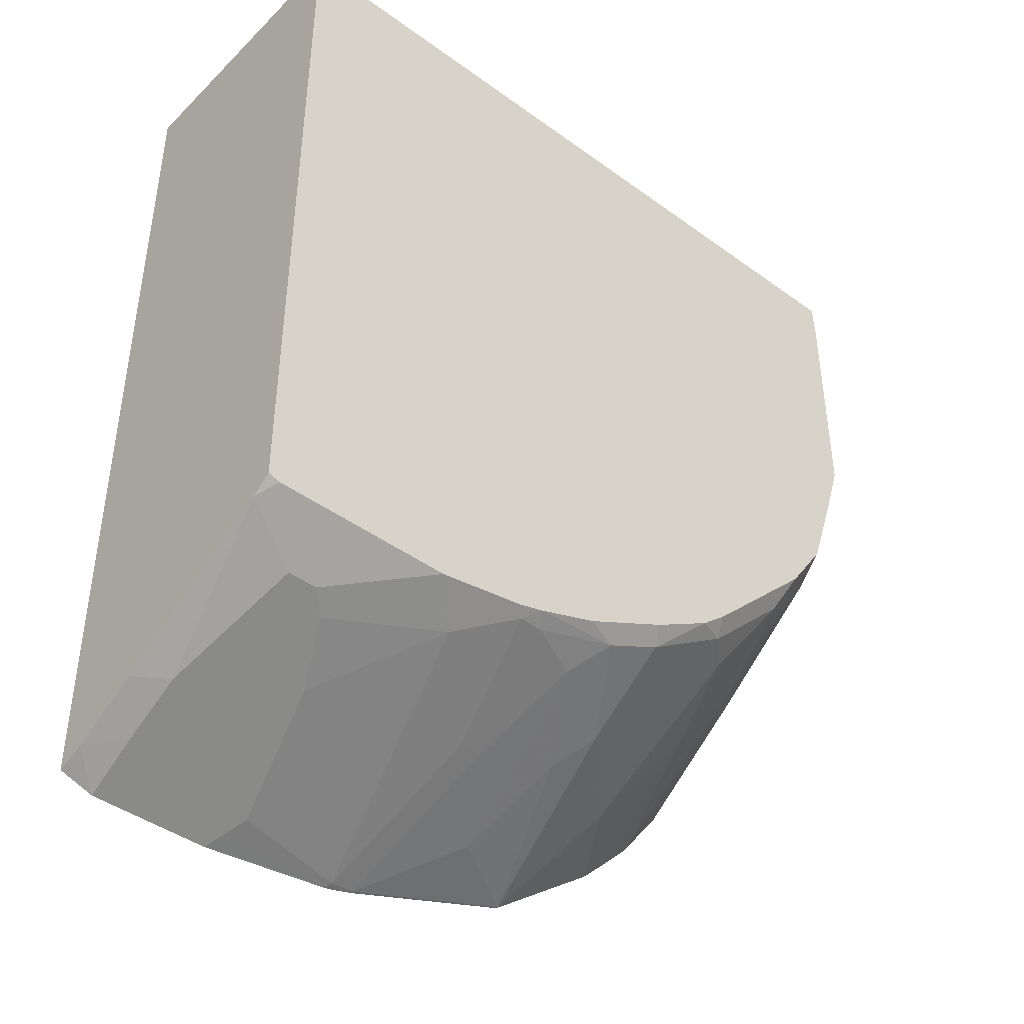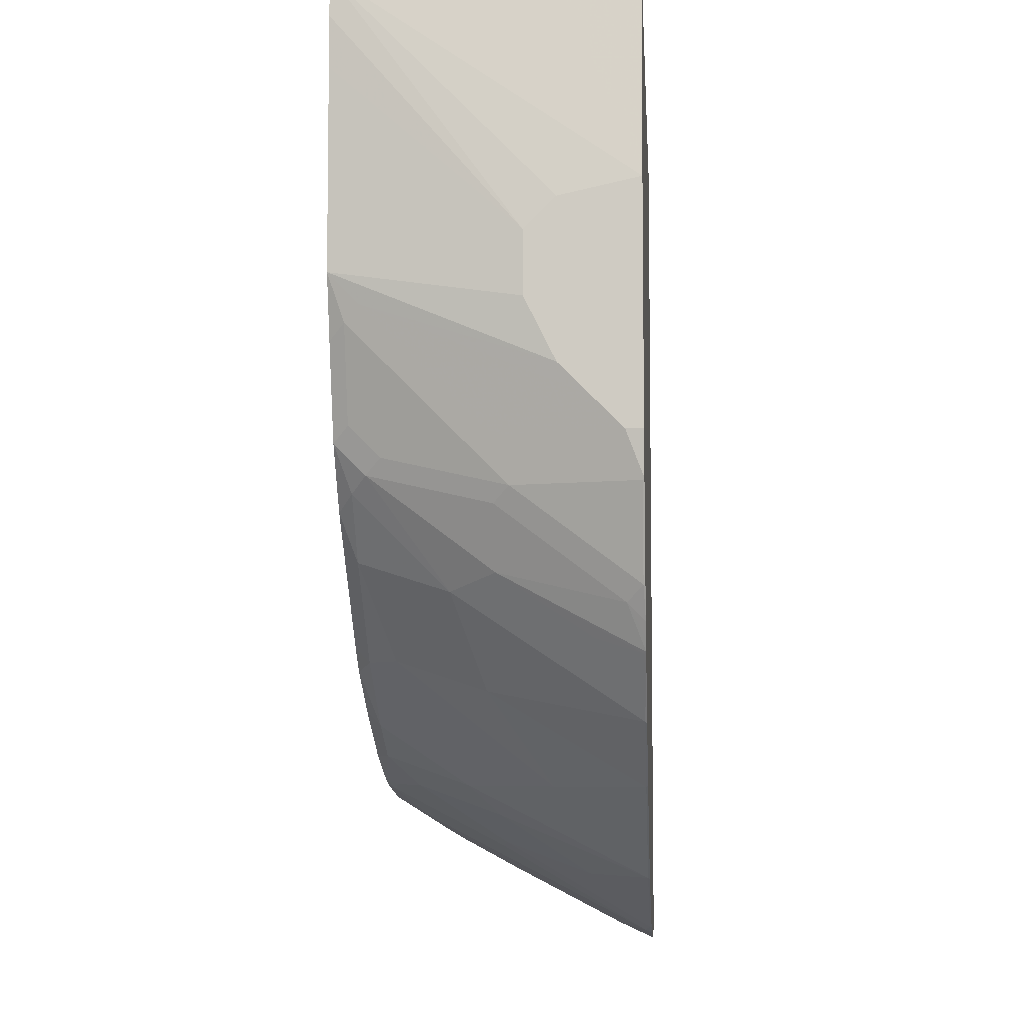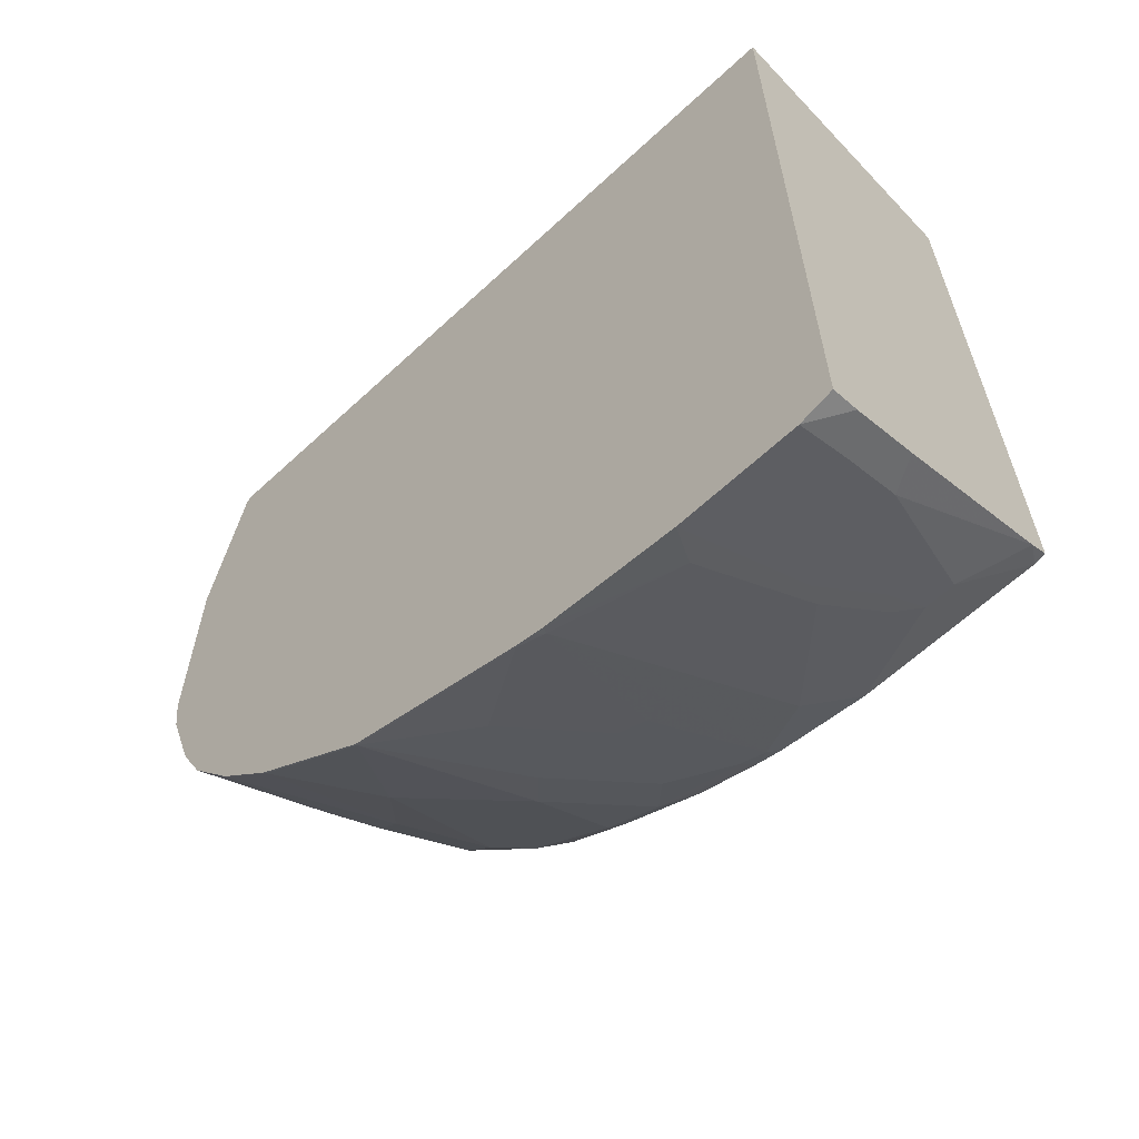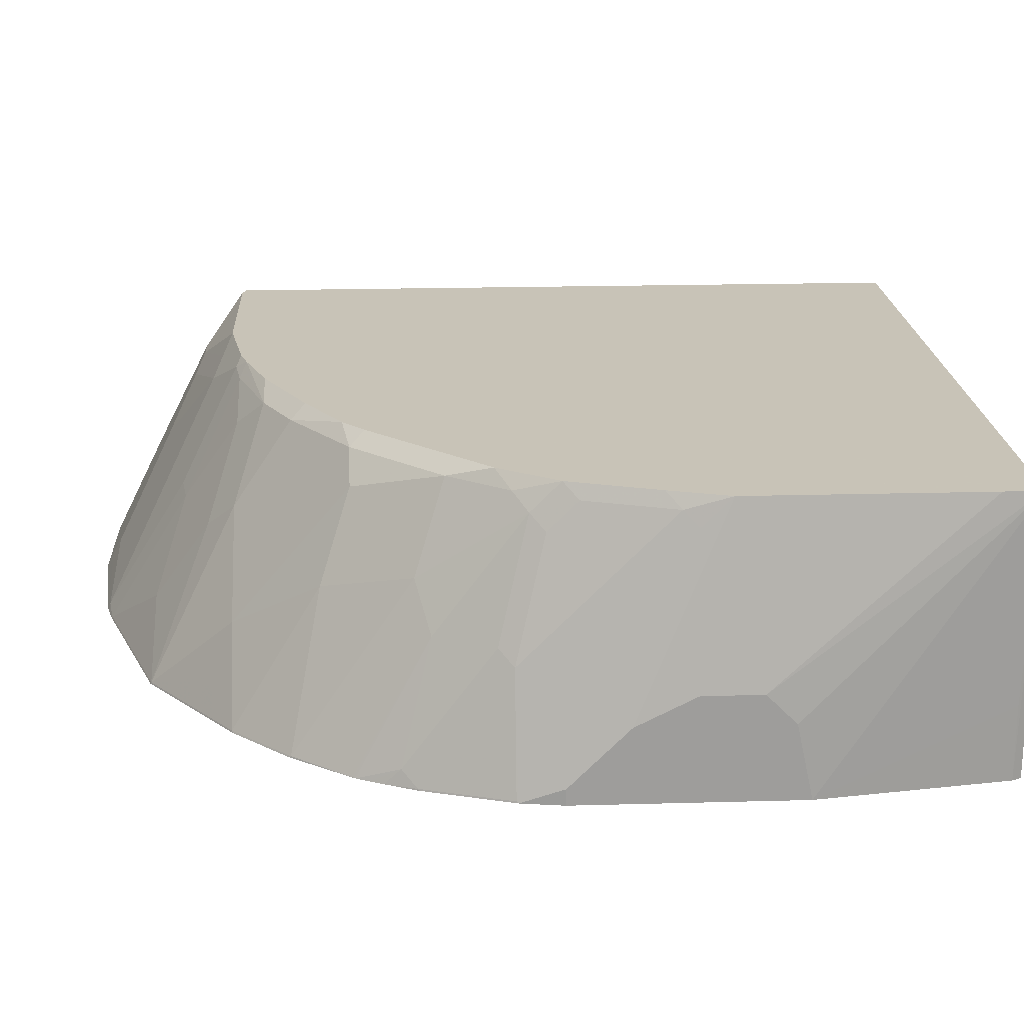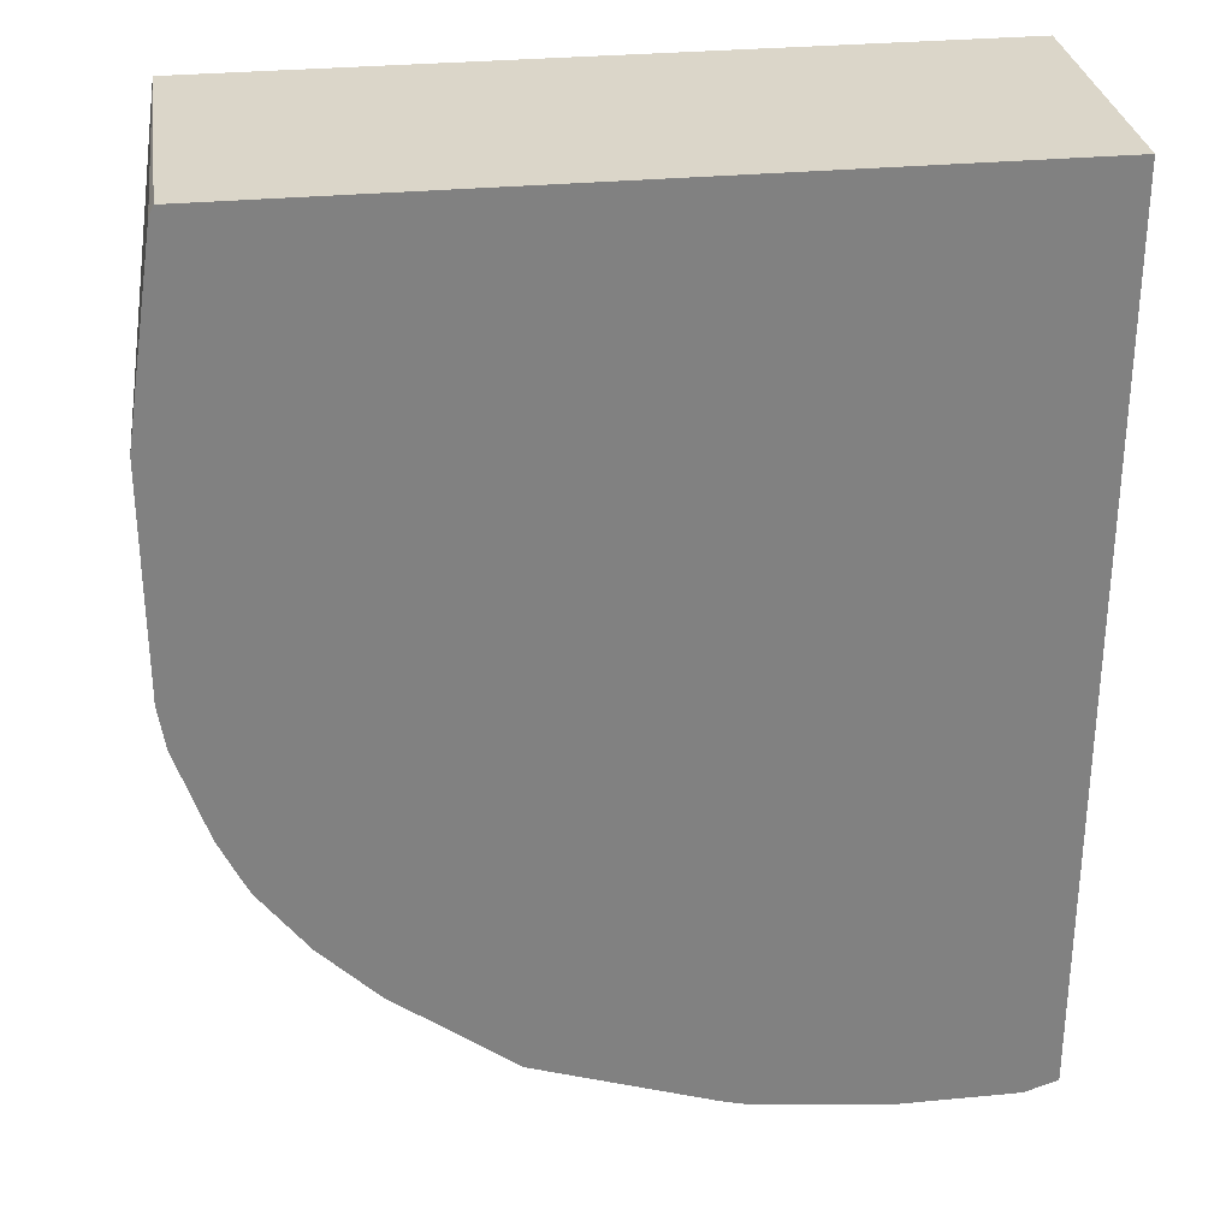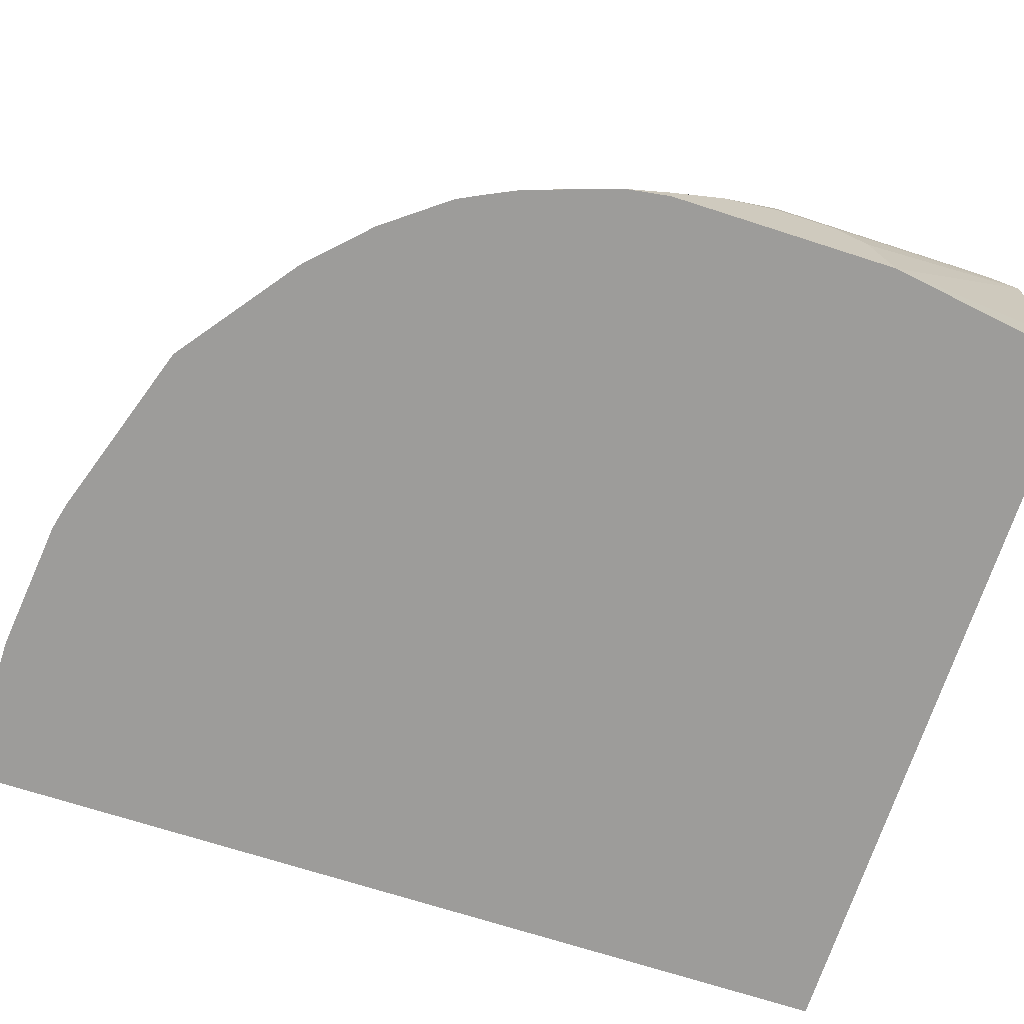
<metadata>
{"format":"obj","ext":"obj","renderer":"f3d","projection":"perspective","resolution":1024,"background":"white","views":[{"elev":-43.0,"azim":139.2,"up":"+Z"},{"elev":-6.3,"azim":-86.1,"up":"+Z"},{"elev":-62.9,"azim":43.2,"up":"+Z"},{"elev":19.8,"azim":-92.9,"up":"+Y"},{"elev":30.1,"azim":-7.9,"up":"+Z"},{"elev":-70.1,"azim":-107.9,"up":"+Y"}]}
</metadata>
<code>
v -0.4008 -0.1165 0.008558
v -0.3854 -0.1165 0.1079
v -0.3854 -0.07708 0.1079
v -0.3844 0.03077 0.1127
v -0.4008 -0.07708 -2.724e-05
v -0.4008 -0.1165 -0.1079
v -0.383 -0.1165 0.1127
v 0.006142 0.03077 0.1127
v -0.3854 0.03077 0.09247
v -0.4008 -0.06166 -0.01544
v -0.4008 -0.1079 -0.1079
v -0.3974 -0.1165 -0.1301
v 0.006142 -0.1165 0.1127
v 0.006142 0.03077 -0.2755
v -0.3854 0.03077 0.0675
v -0.4008 -0.06166 -0.04628
v -0.3854 -0.04625 -0.1079
v -0.3854 -0.06166 -0.1233
v -0.4008 -0.09249 -0.09253
v -0.3815 -0.05394 -0.131
v -0.397 -0.1156 -0.131
v -0.382 -0.1165 -0.1764
v 0.006142 -0.1165 -0.3531
v 0.006142 0.02055 -0.2826
v 0.0003258 0.03077 -0.2774
v -0.3854 0.03077 -0.03077
v -0.4008 -0.07708 -0.07711
v -0.3815 -0.02313 -0.1002
v -0.3815 -0.03855 -0.1157
v -0.3854 0.01542 -0.04628
v -0.3661 0.007705 -0.1157
v -0.3758 -0.04625 -0.1387
v -0.3758 -0.1079 -0.185
v -0.3815 -0.1156 -0.1773
v -0.3813 -0.1165 -0.1781
v 0.004349 -0.1165 -0.3537
v 0.006142 -0.1018 -0.3476
v 7.08e-06 0.03077 -0.2775
v 0.006142 -0.06624 -0.3299
v -0.01031 -0.05652 -0.3289
v -0.02573 0.005124 -0.298
v -0.3758 0.03077 -0.0617
v -0.3815 0.02311 -0.05399
v -0.3815 0.007705 -0.0694
v -0.3604 0.01542 -0.1233
v -0.3661 0.02311 -0.1002
v -0.3604 -0.04625 -0.1696
v -0.3672 -0.1165 -0.2072
v -0.3706 -0.1165 -0.2004
v -0.3741 -0.1165 -0.1935
v -0.01115 -0.1165 -0.3589
v -0.01031 -0.08736 -0.3443
v 0.006142 -0.1002 -0.3469
v -0.09257 0.03077 -0.2775
v 0.006142 -0.06937 -0.3314
v -0.01545 -0.07708 -0.3392
v -0.03087 -0.01543 -0.3083
v -0.04114 0.005124 -0.298
v -0.3604 0.03077 -0.1079
v -0.3507 0.02311 -0.131
v -0.343 -0.02313 -0.1773
v -0.3507 -0.03855 -0.1773
v -0.3604 -0.09249 -0.2004
v -0.3661 -0.1156 -0.2081
v -0.343 -0.1156 -0.2389
v -0.3425 -0.1165 -0.2398
v -0.07281 -0.1165 -0.3589
v -0.04628 -0.04625 -0.3237
v -0.1028 0.02055 -0.2826
v -0.1388 0.03077 -0.2698
v -0.04628 -0.01543 -0.3083
v -0.0617 -0.04625 -0.3237
v -0.05142 -0.005153 -0.3032
v -0.3392 0.03077 -0.1387
v -0.3276 0.02311 -0.1619
v -0.2967 0.007705 -0.2081
v -0.3122 -0.03855 -0.2235
v -0.343 -0.06937 -0.2081
v -0.3507 -0.08479 -0.2081
v -0.3122 -0.1156 -0.2698
v -0.3289 -0.1165 -0.2535
v -0.1422 -0.1165 -0.3512
v -0.07712 -0.1079 -0.3546
v -0.1131 0.01027 -0.2877
v -0.1439 0.02569 -0.2723
v -0.1522 0.03077 -0.266
v -0.08226 -0.09763 -0.3494
v -0.06684 -0.03598 -0.3186
v -0.3391 0.03077 -0.1388
v -0.3238 0.03077 -0.1542
v -0.2813 0.02311 -0.2081
v -0.2505 0.007705 -0.2389
v -0.2659 -0.05394 -0.2698
v -0.2813 -0.06937 -0.2698
v -0.2813 -0.1002 -0.2852
v -0.2505 -0.1156 -0.316
v -0.312 -0.1165 -0.2702
v -0.3135 -0.1165 -0.2689
v -0.148 -0.1165 -0.3499
v -0.1439 -0.113 -0.3494
v -0.1285 -0.05138 -0.3186
v -0.158 0.02311 -0.2698
v -0.1593 -0.03598 -0.3032
v -0.1734 -0.03855 -0.3006
v -0.2042 0.02311 -0.2544
v -0.1851 0.03077 -0.2544
v -0.2775 0.03077 -0.2004
v -0.2641 0.03077 -0.2119
v -0.2351 0.02311 -0.2389
v -0.2351 -0.02313 -0.2698
v -0.2042 -0.08479 -0.316
v -0.158 -0.1156 -0.3469
v -0.2503 -0.1165 -0.3164
v -0.2197 -0.03855 -0.2852
v -0.1578 -0.1165 -0.3473
v -0.1889 0.007705 -0.2698
v -0.2003 0.03077 -0.2468
v -0.2311 0.03077 -0.2314
f 63 65 64
f 58 84 69
f 59 74 60
f 58 73 84
f 60 75 61
f 61 75 76
f 61 76 77
f 61 77 78
f 61 78 79
f 61 79 62
f 63 79 65
f 60 74 75
f 65 77 80
f 65 98 81
f 65 81 66
f 65 79 78
f 65 78 77
f 58 72 73
f 67 82 83
f 67 83 72
f 69 84 85
f 69 85 70
f 70 85 86
f 72 83 87
f 72 87 88
f 65 80 98
f 58 71 72
f 51 67 72
f 57 68 72
f 72 88 73
f 40 52 51
f 40 51 56
f 40 56 57
f 40 57 41
f 41 57 71
f 41 71 58
f 42 59 46
f 42 46 43
f 45 46 59
f 45 59 60
f 45 60 61
f 45 61 47
f 47 61 62
f 47 62 79
f 47 79 63
f 47 63 64
f 47 64 48
f 48 64 65
f 48 65 66
f 51 72 68
f 51 68 56
f 54 69 70
f 54 58 69
f 56 68 57
f 57 72 71
f 73 88 84
f 92 110 93
f 75 90 107
f 92 109 110
f 40 53 52
f 93 110 96
f 93 96 94
f 94 96 95
f 96 111 112
f 96 112 115
f 96 115 113
f 96 110 114
f 96 114 111
f 99 115 112
f 99 112 100
f 100 112 104
f 102 104 116
f 102 116 105
f 104 112 111
f 104 111 116
f 105 110 109
f 105 109 118
f 105 118 117
f 105 117 106
f 105 116 110
f 108 118 109
f 110 116 114
f 111 114 116
f 91 108 109
f 91 107 108
f 87 100 101
f 86 102 105
f 75 107 91
f 75 91 76
f 75 89 90
f 76 91 109
f 76 109 92
f 76 92 93
f 76 93 94
f 76 94 77
f 77 94 80
f 80 94 95
f 80 95 96
f 80 96 113
f 74 89 75
f 80 113 97
f 82 99 100
f 82 100 87
f 82 87 83
f 84 88 87
f 84 87 101
f 84 101 85
f 85 102 86
f 85 101 100
f 85 100 103
f 85 103 104
f 85 104 102
f 86 105 106
f 80 97 98
f 40 55 53
f 100 104 103
f 38 58 54
f 2 7 4
f 2 4 3
f 4 7 13
f 4 13 8
f 4 8 14
f 4 14 25
f 4 25 38
f 4 38 54
f 4 54 70
f 4 70 86
f 4 86 106
f 4 106 117
f 4 117 118
f 4 118 108
f 4 108 107
f 4 107 90
f 4 90 89
f 4 89 74
f 4 74 59
f 4 59 42
f 4 42 26
f 4 26 15
f 4 15 9
f 4 9 10
f 4 10 5
f 1 7 2
f 1 13 7
f 1 23 13
f 1 36 23
f 39 55 40
f 1 2 3
f 1 3 4
f 1 4 5
f 1 5 10
f 1 10 16
f 1 16 27
f 1 27 19
f 1 19 11
f 1 11 6
f 1 6 12
f 1 12 22
f 6 11 12
f 1 22 35
f 1 50 49
f 1 49 48
f 1 48 66
f 1 81 98
f 1 98 97
f 1 97 113
f 1 113 115
f 1 115 99
f 1 99 82
f 1 82 67
f 1 67 51
f 1 51 36
f 1 35 50
f 8 13 23
f 1 66 81
f 8 37 53
f 24 38 25
f 24 39 40
f 24 40 41
f 24 41 38
f 26 30 27
f 26 42 43
f 26 43 30
f 28 44 31
f 38 41 58
f 28 31 29
f 30 43 44
f 31 45 32
f 31 44 43
f 31 43 46
f 31 46 45
f 32 45 47
f 33 47 48
f 33 48 49
f 33 49 50
f 33 50 34
f 34 50 35
f 36 51 37
f 37 52 53
f 37 51 52
f 8 23 37
f 23 36 37
f 22 34 35
f 32 47 33
f 20 33 34
f 8 53 55
f 20 34 21
f 8 55 39
f 8 39 24
f 8 24 14
f 9 15 10
f 10 26 16
f 11 17 18
f 11 18 12
f 11 19 17
f 12 18 20
f 12 20 21
f 12 21 34
f 10 15 26
f 14 24 25
f 12 34 22
f 20 32 33
f 20 29 31
f 19 27 30
f 20 31 32
f 17 30 44
f 17 44 28
f 17 19 30
f 17 20 18
f 17 29 20
f 17 28 29
f 16 26 27

</code>
